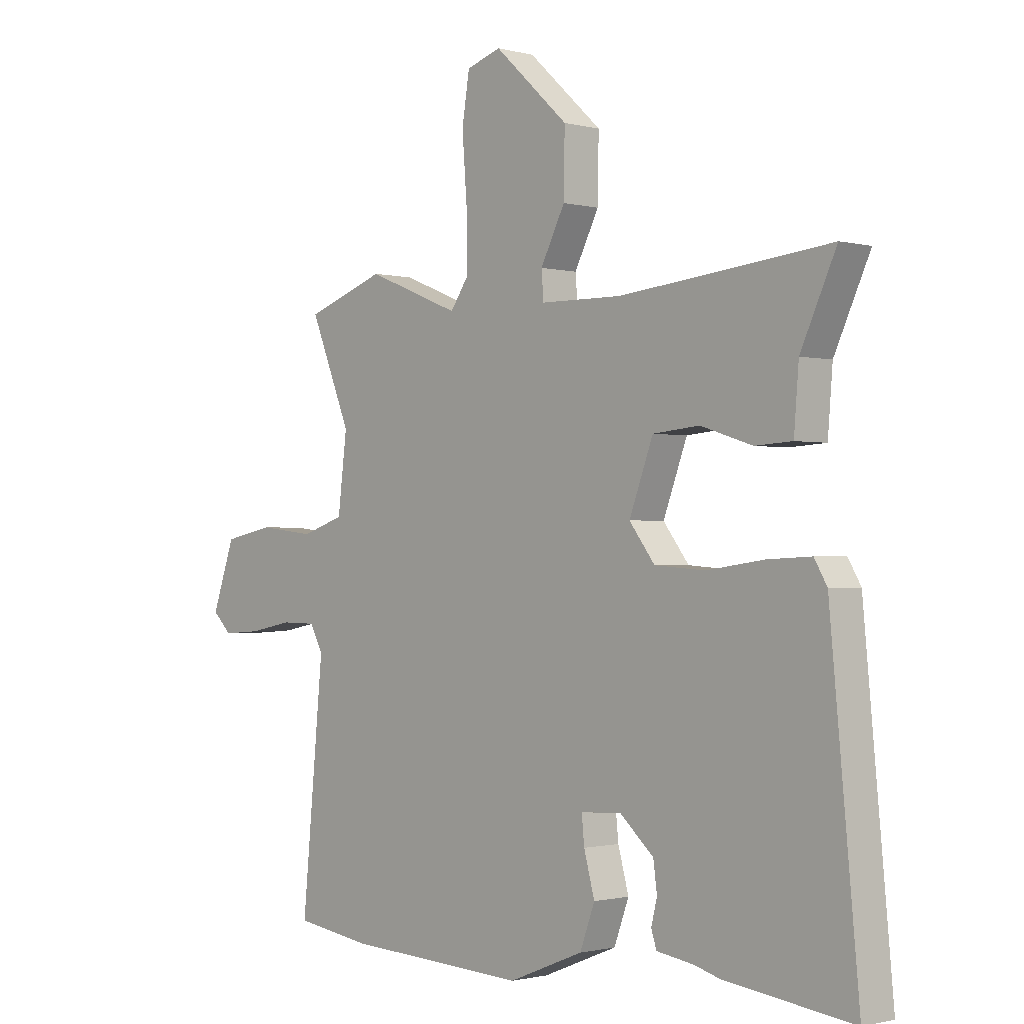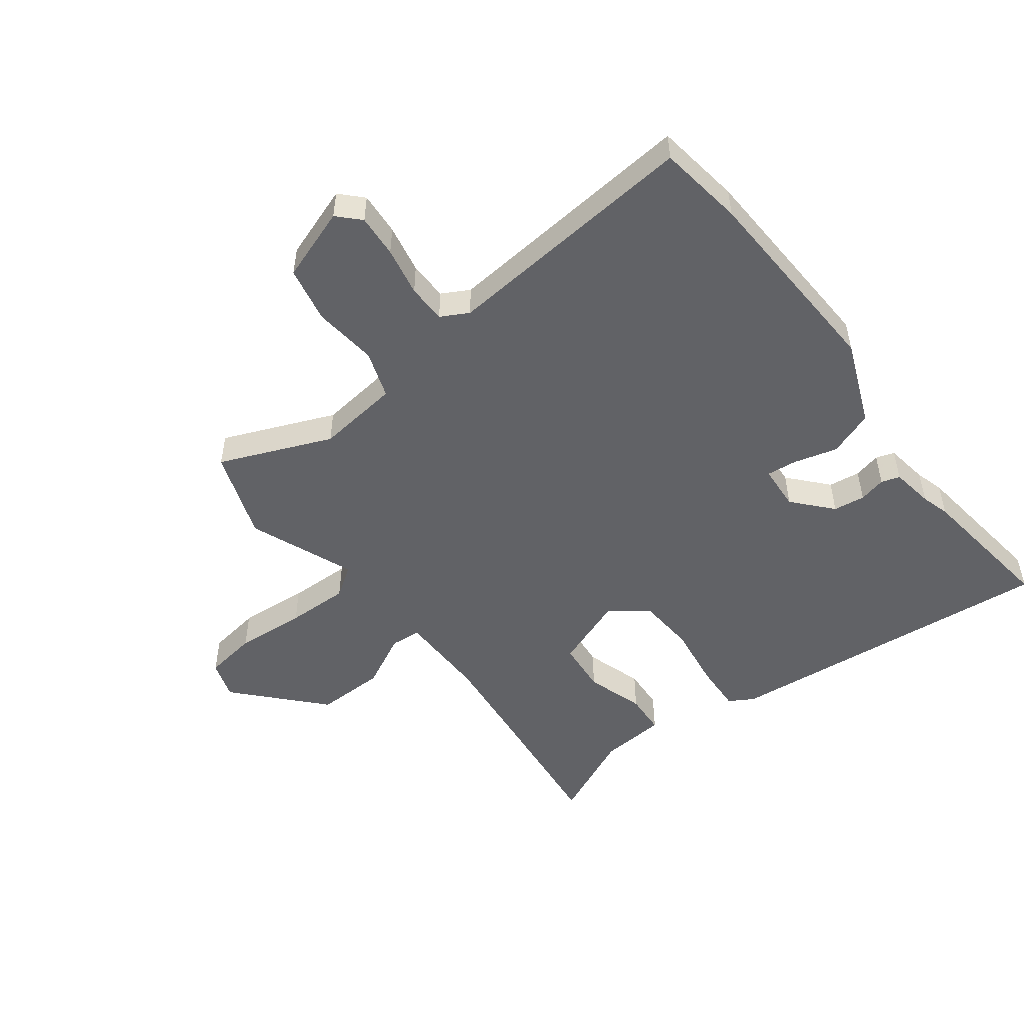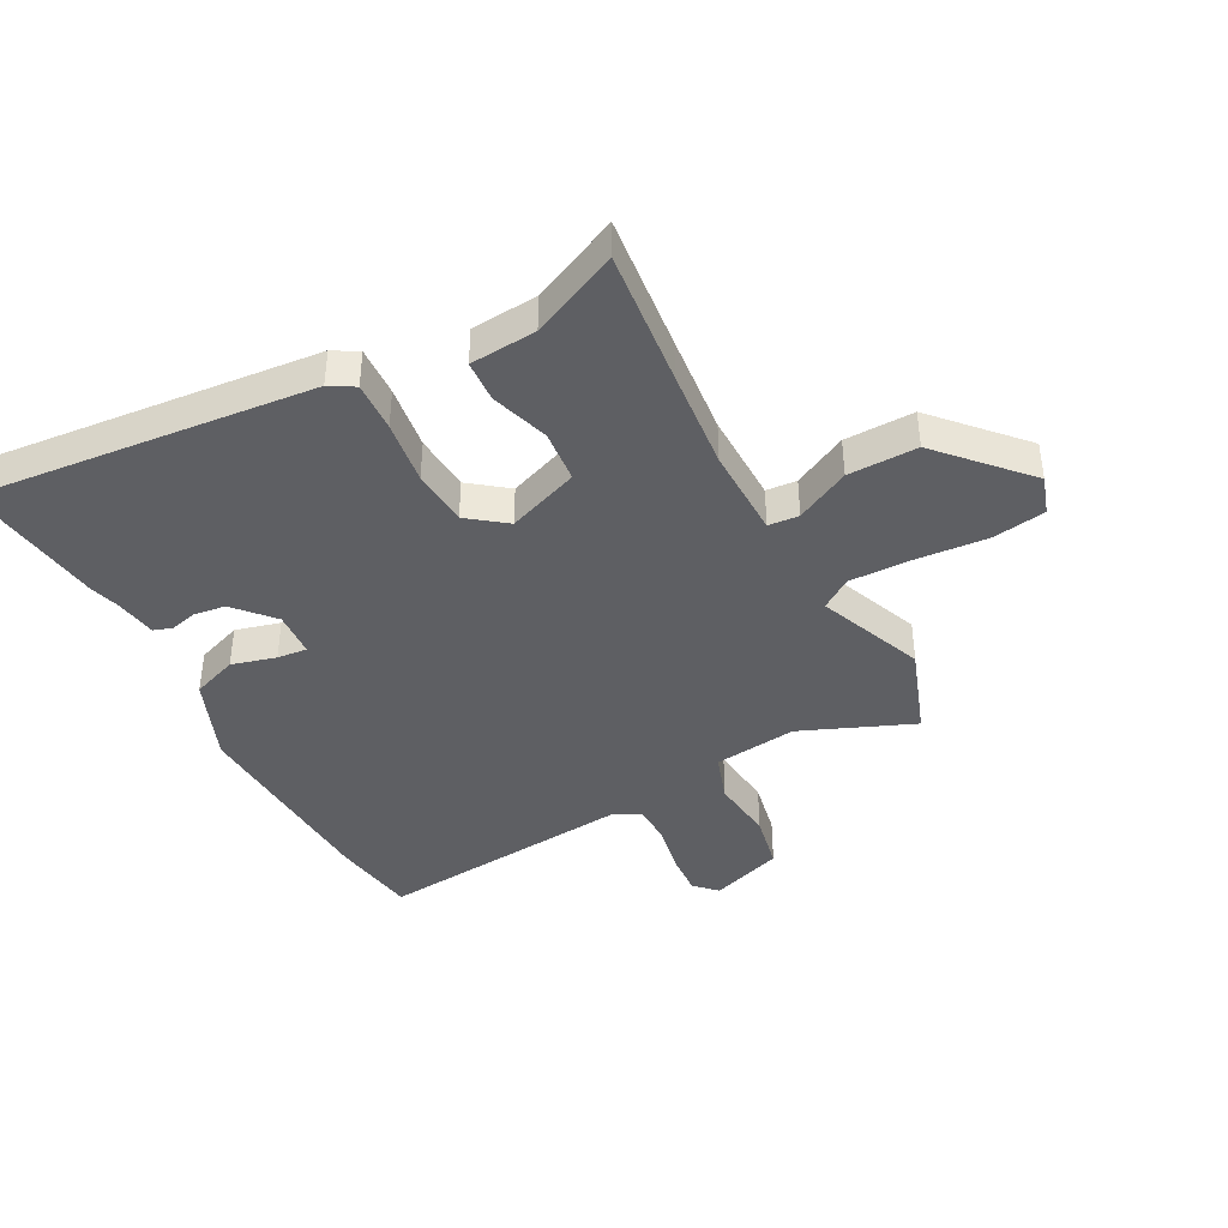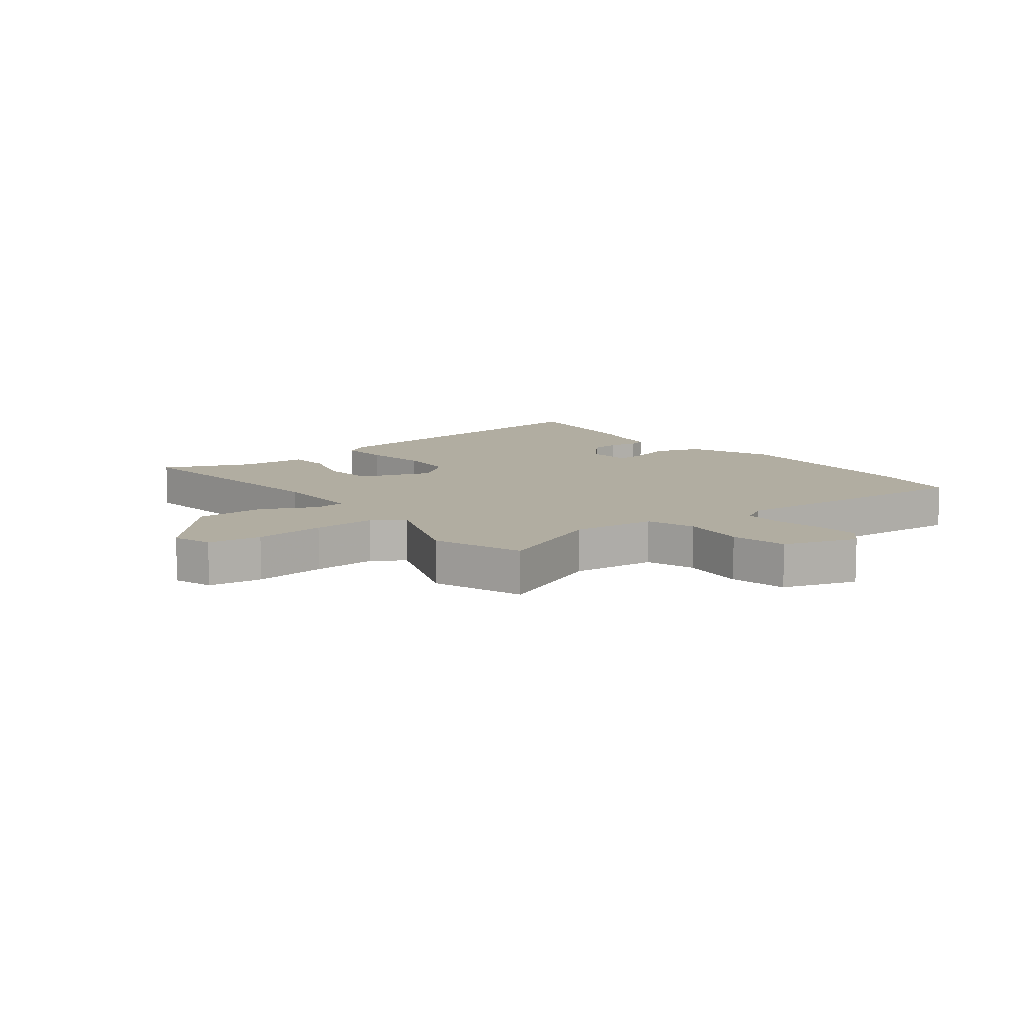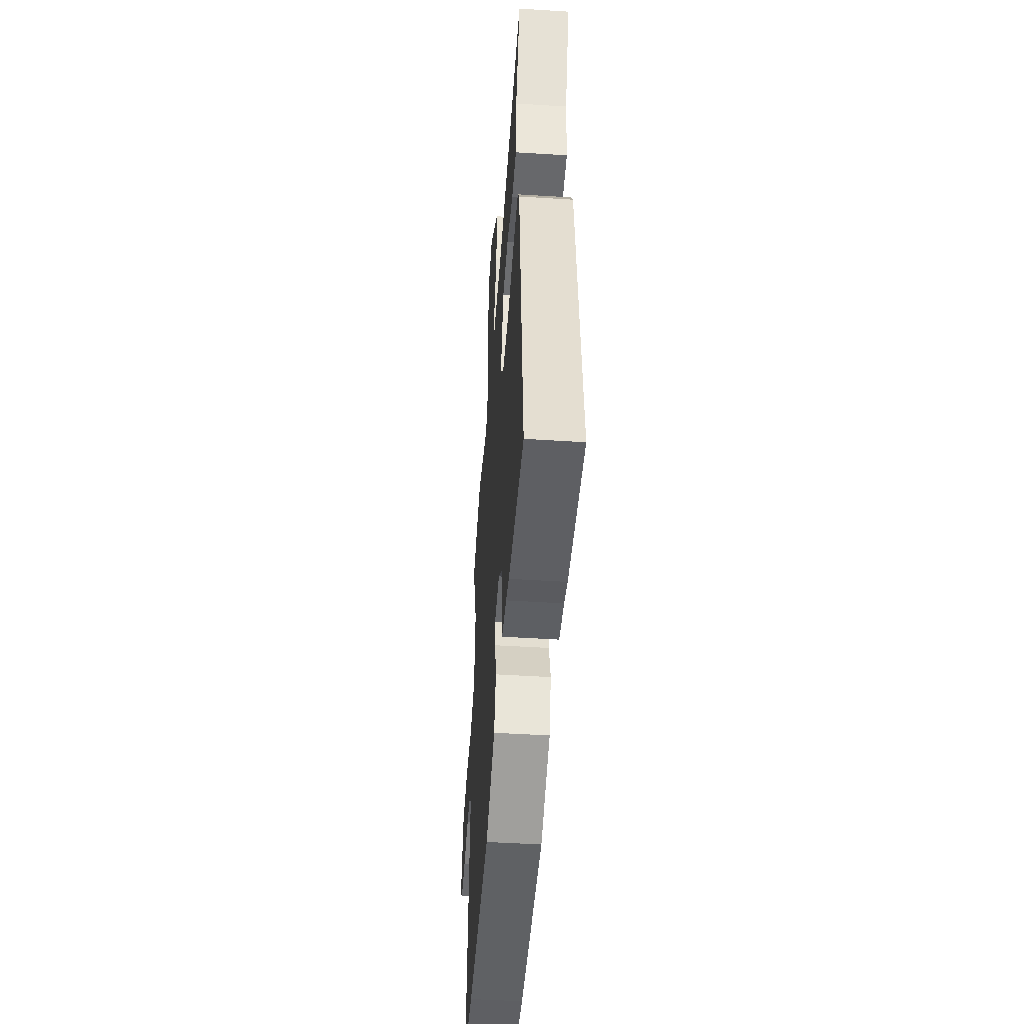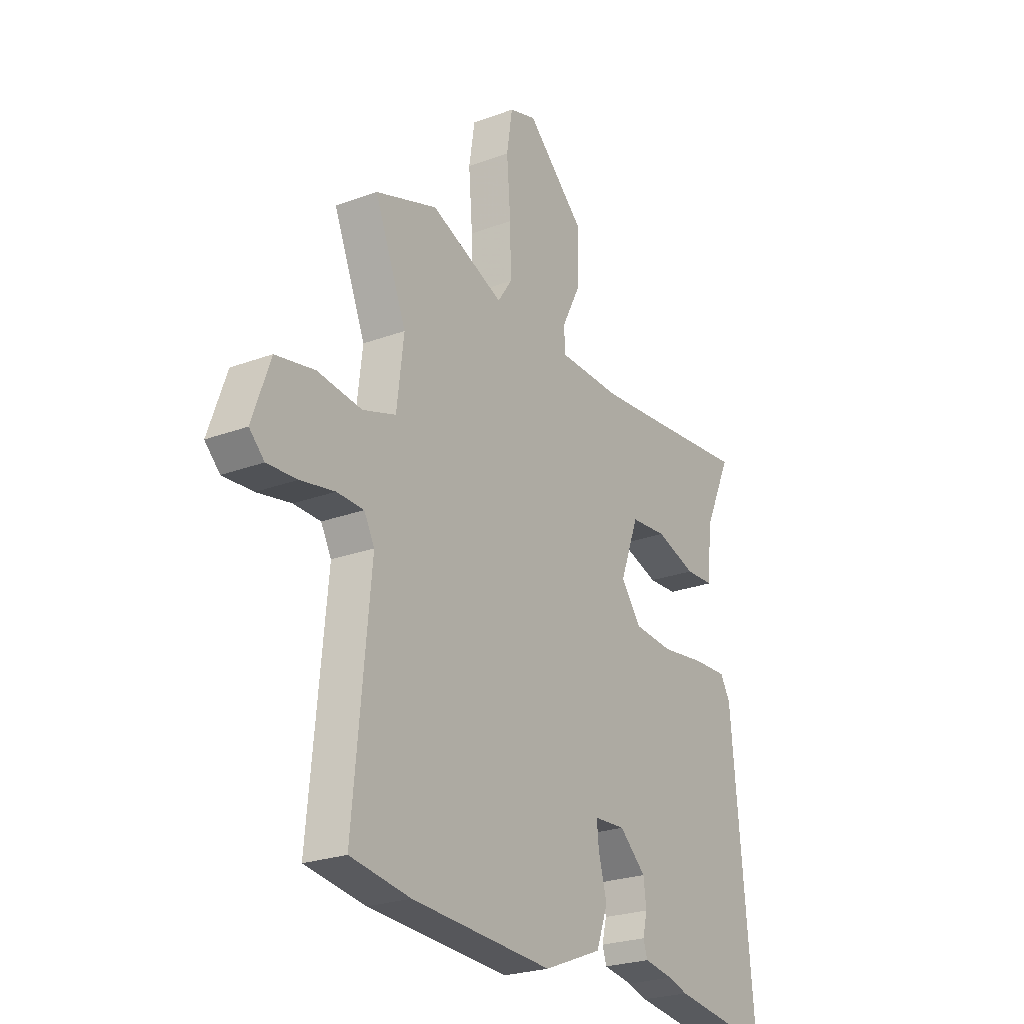
<metadata>
{"format":"obj","ext":"obj","renderer":"f3d","projection":"perspective","resolution":1024,"background":"white","views":[{"elev":-1.1,"azim":-133.5,"up":"+Z"},{"elev":-50.7,"azim":127.1,"up":"+Y"},{"elev":-41.1,"azim":-62.1,"up":"+Y"},{"elev":10.3,"azim":51.2,"up":"+Y"},{"elev":-49.1,"azim":-94.0,"up":"+Z"},{"elev":-24.6,"azim":121.5,"up":"+Z"}]}
</metadata>
<code>
v -0.53 0.07 0.503
v -0.302 0.07 0.479
v -0.133 0.07 0.462
v 0.019 0.07 0.464
v 0.023 0.07 0.515
v -0.023 0.07 0.605
v -0.025 0.07 0.721
v 0.115 0.07 0.85
v 0.18 0.07 0.829
v 0.194 0.07 0.74
v 0.185 0.07 0.622
v 0.183 0.07 0.517
v 0.218 0.07 0.466
v 0.395 0.07 0.537
v 0.545 0.07 0.484
v 0.468 0.07 0.297
v 0.485 0.07 0.158
v 0.565 0.07 0.131
v 0.672 0.07 0.143
v 0.766 0.07 0.124
v 0.809 0.07 0.002
v 0.773 0.07 -0.033
v 0.701 0.07 -0.028
v 0.619 0.07 -0.012
v 0.554 0.07 -0.013
v 0.529 0.07 -0.059
v 0.57 0.07 -0.49
v 0.426 0.07 -0.511
v 0.085 0.07 -0.528
v -0.056 0.07 -0.471
v -0.084 0.07 -0.395
v -0.064 0.07 -0.321
v -0.059 0.07 -0.271
v -0.135 0.07 -0.266
v -0.199 0.07 -0.323
v -0.206 0.07 -0.376
v -0.195 0.07 -0.421
v -0.205 0.07 -0.452
v -0.276 0.07 -0.463
v -0.324 0.07 -0.477
v -0.564 0.07 -0.508
v -0.511 0.07 0.053
v -0.487 0.07 0.094
v -0.404 0.07 0.09
v -0.297 0.07 0.075
v -0.202 0.07 0.082
v -0.154 0.07 0.145
v -0.199 0.07 0.265
v -0.287 0.07 0.273
v -0.384 0.07 0.242
v -0.454 0.07 0.246
v -0.463 0.07 0.357
v -0.53 0 0.503
v -0.302 0 0.479
v -0.133 0 0.462
v 0.019 0 0.464
v 0.023 0 0.515
v -0.023 0 0.605
v -0.025 0 0.721
v 0.115 0 0.85
v 0.18 0 0.829
v 0.194 0 0.74
v 0.185 0 0.622
v 0.183 0 0.517
v 0.218 0 0.466
v 0.395 0 0.537
v 0.545 0 0.484
v 0.468 0 0.297
v 0.485 0 0.158
v 0.565 0 0.131
v 0.672 0 0.143
v 0.766 0 0.124
v 0.809 0 0.002
v 0.773 0 -0.033
v 0.701 0 -0.028
v 0.619 0 -0.012
v 0.554 0 -0.013
v 0.529 0 -0.059
v 0.57 0 -0.49
v 0.426 0 -0.511
v 0.085 0 -0.528
v -0.056 0 -0.471
v -0.084 0 -0.395
v -0.064 0 -0.321
v -0.059 0 -0.271
v -0.135 0 -0.266
v -0.199 0 -0.323
v -0.206 0 -0.376
v -0.195 0 -0.421
v -0.205 0 -0.452
v -0.276 0 -0.463
v -0.324 0 -0.477
v -0.564 0 -0.508
v -0.511 0 0.053
v -0.487 0 0.094
v -0.404 0 0.09
v -0.297 0 0.075
v -0.202 0 0.082
v -0.154 0 0.145
v -0.199 0 0.265
v -0.287 0 0.273
v -0.384 0 0.242
v -0.454 0 0.246
v -0.463 0 0.357
f 49 50 51 52
f 48 49 52 1
f 42 43 44 45
f 42 45 46
f 39 40 41 42
f 39 42 46
f 36 37 38 39
f 35 36 39 46
f 34 35 46 47
f 29 30 31 32
f 29 32 33
f 26 27 28 29
f 25 26 29 33
f 21 22 23 24
f 21 24 25
f 18 19 20 21
f 17 18 21 25
f 13 14 15 16
f 13 16 17
f 8 9 10 11
f 8 11 12
f 5 6 7 8
f 4 5 8 12
f 48 1 2
f 48 2 3
f 47 48 3 4
f 13 17 25 33
f 13 33 34 47
f 4 12 13 47
f 104 103 102 101
f 53 104 101 100
f 97 96 95 94
f 98 97 94
f 94 93 92 91
f 98 94 91
f 91 90 89 88
f 98 91 88 87
f 99 98 87 86
f 84 83 82 81
f 85 84 81
f 81 80 79 78
f 85 81 78 77
f 76 75 74 73
f 77 76 73
f 73 72 71 70
f 77 73 70 69
f 68 67 66 65
f 69 68 65
f 63 62 61 60
f 64 63 60
f 60 59 58 57
f 64 60 57 56
f 54 53 100
f 55 54 100
f 56 55 100 99
f 85 77 69 65
f 99 86 85 65
f 99 65 64 56
f 1 53 54 2
f 2 54 55 3
f 3 55 56 4
f 4 56 57 5
f 5 57 58 6
f 6 58 59 7
f 7 59 60 8
f 8 60 61 9
f 9 61 62 10
f 10 62 63 11
f 11 63 64 12
f 12 64 65 13
f 13 65 66 14
f 14 66 67 15
f 15 67 68 16
f 16 68 69 17
f 17 69 70 18
f 18 70 71 19
f 19 71 72 20
f 20 72 73 21
f 21 73 74 22
f 22 74 75 23
f 23 75 76 24
f 24 76 77 25
f 25 77 78 26
f 26 78 79 27
f 27 79 80 28
f 28 80 81 29
f 29 81 82 30
f 30 82 83 31
f 31 83 84 32
f 32 84 85 33
f 33 85 86 34
f 34 86 87 35
f 35 87 88 36
f 36 88 89 37
f 37 89 90 38
f 38 90 91 39
f 39 91 92 40
f 40 92 93 41
f 41 93 94 42
f 42 94 95 43
f 43 95 96 44
f 44 96 97 45
f 45 97 98 46
f 46 98 99 47
f 47 99 100 48
f 48 100 101 49
f 49 101 102 50
f 50 102 103 51
f 51 103 104 52
f 52 104 53 1

</code>
